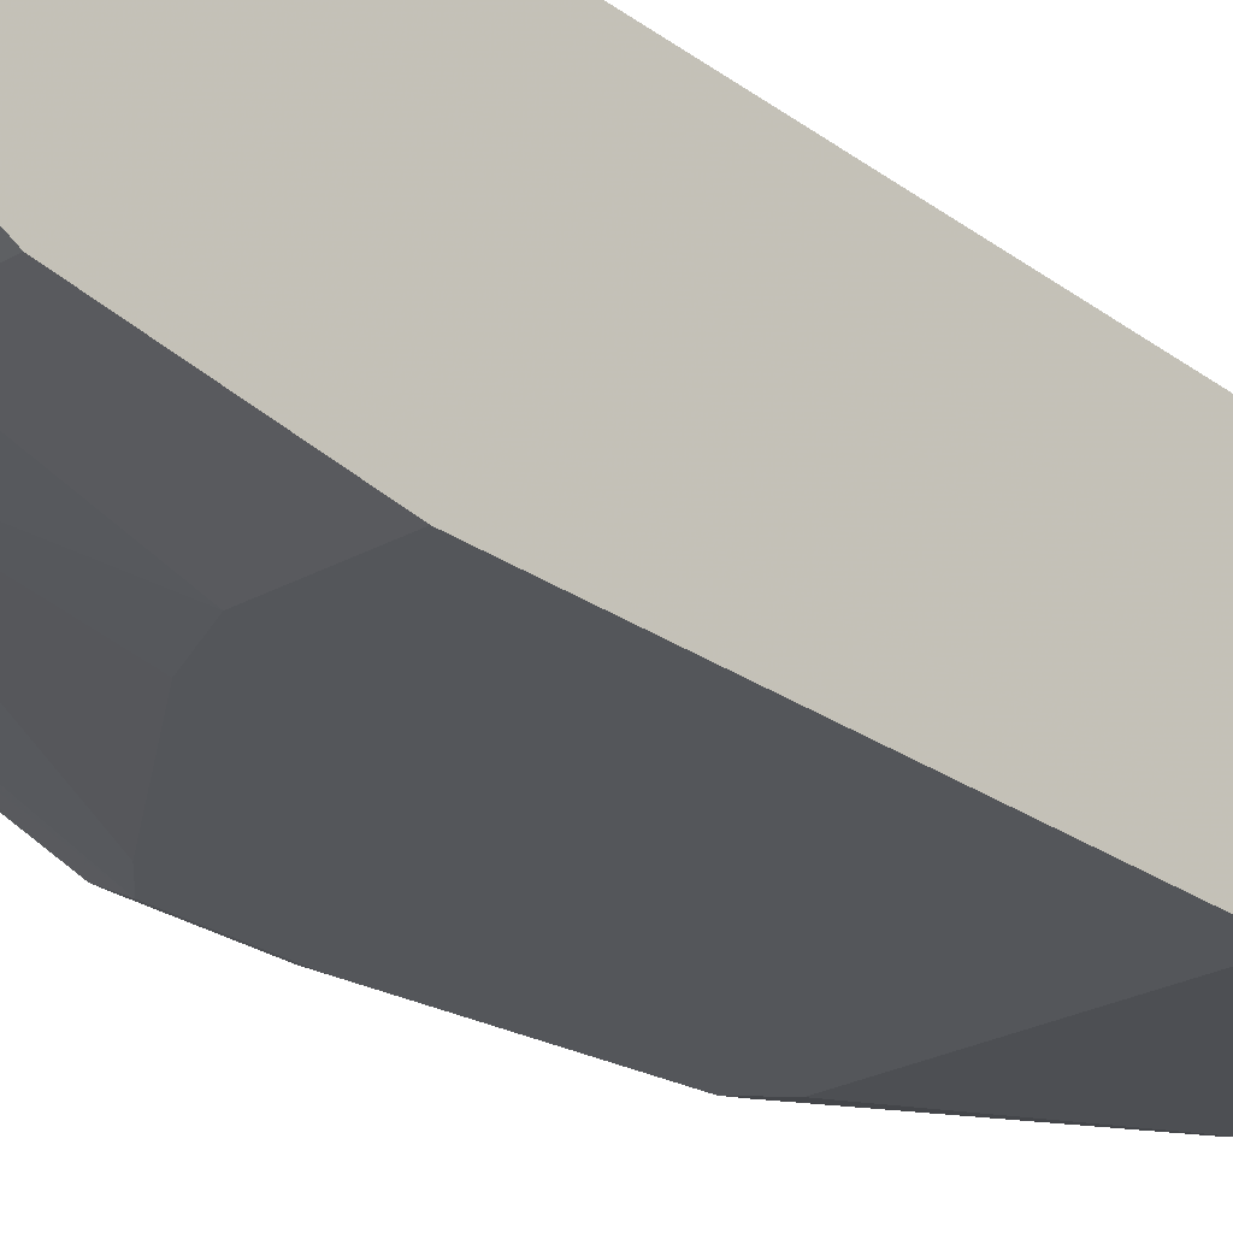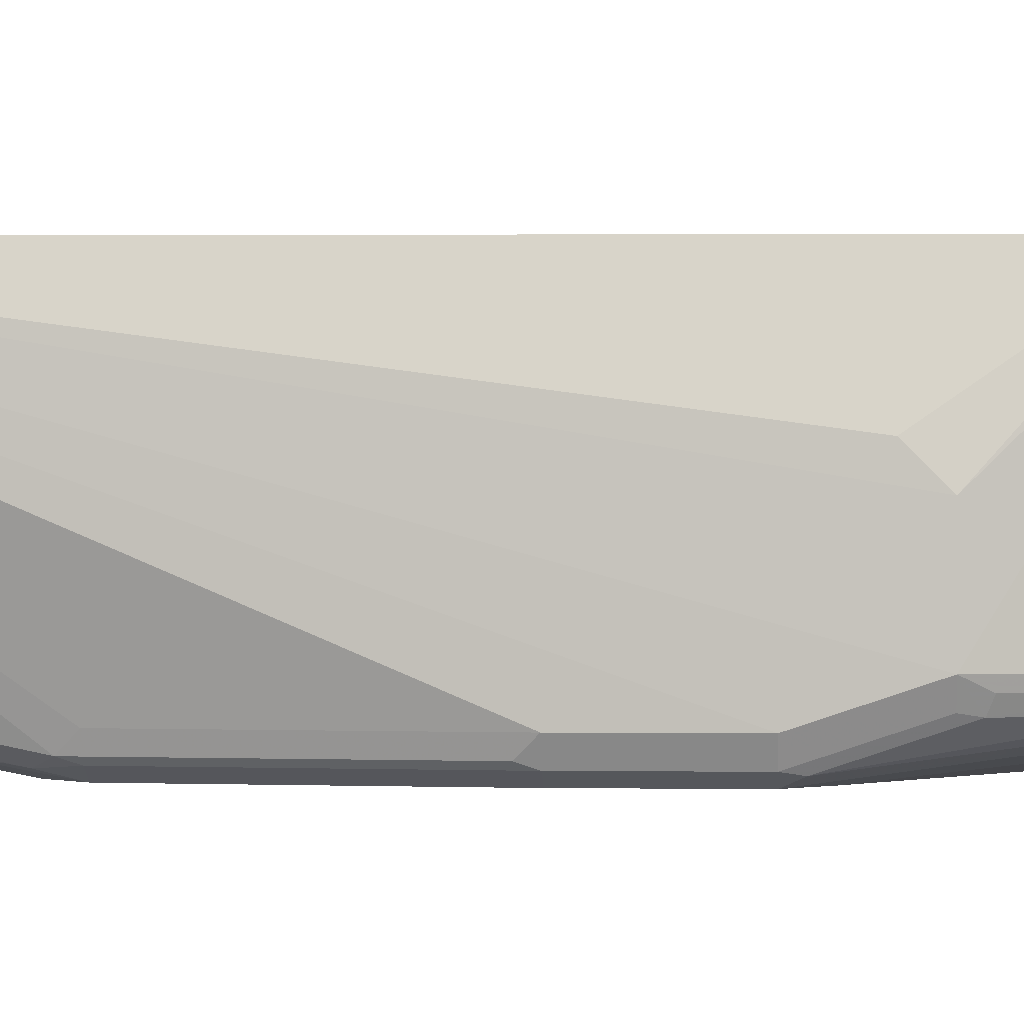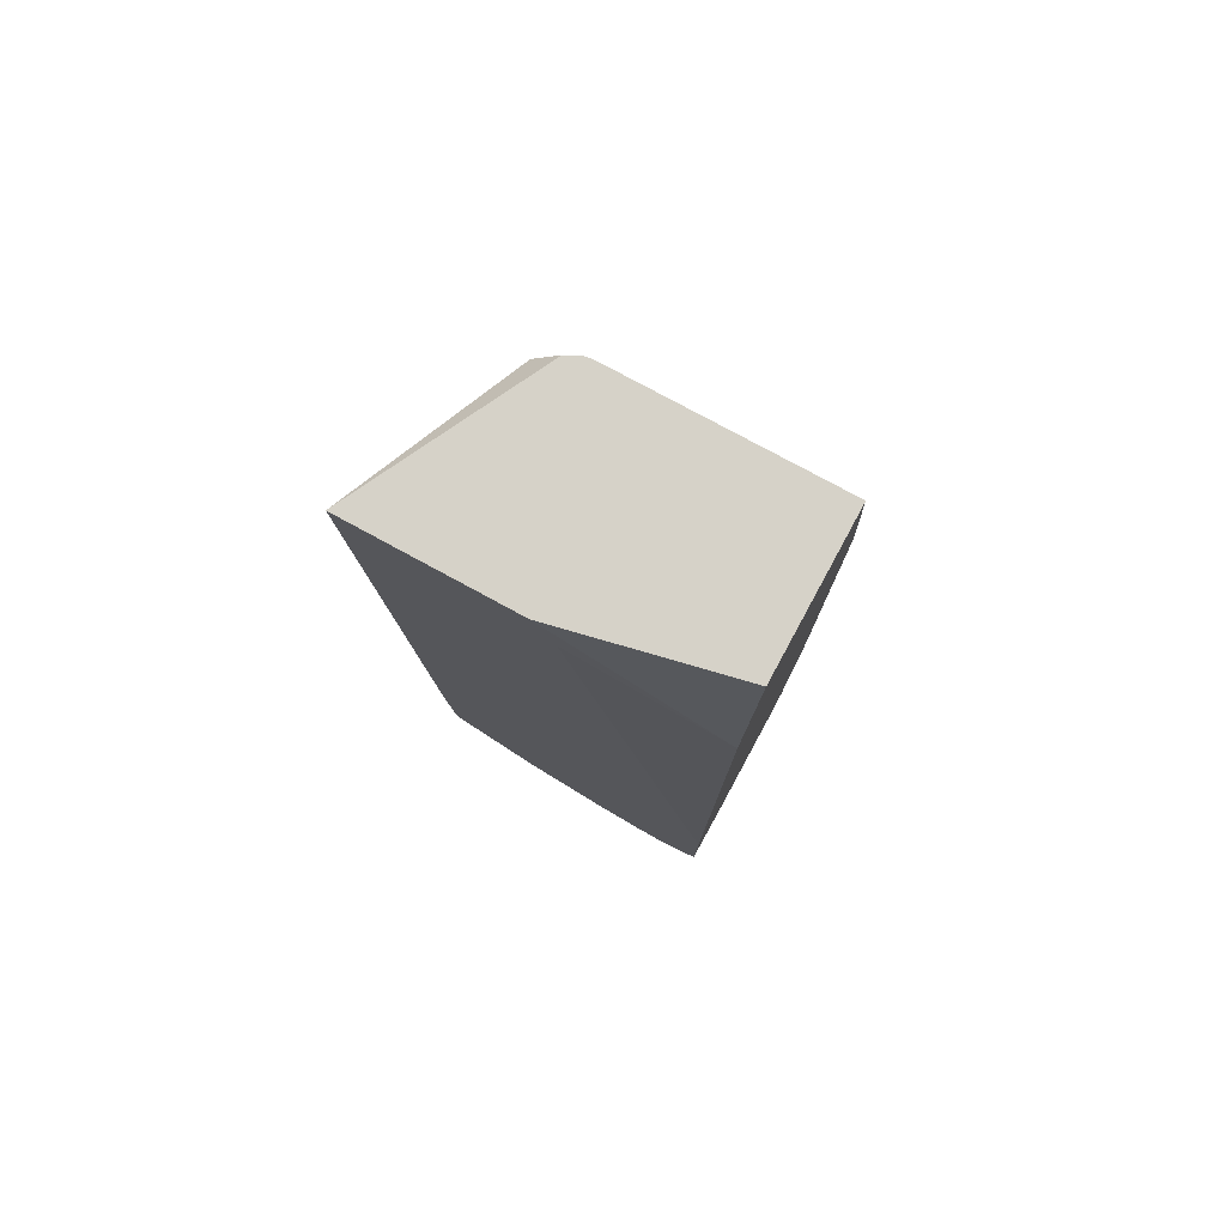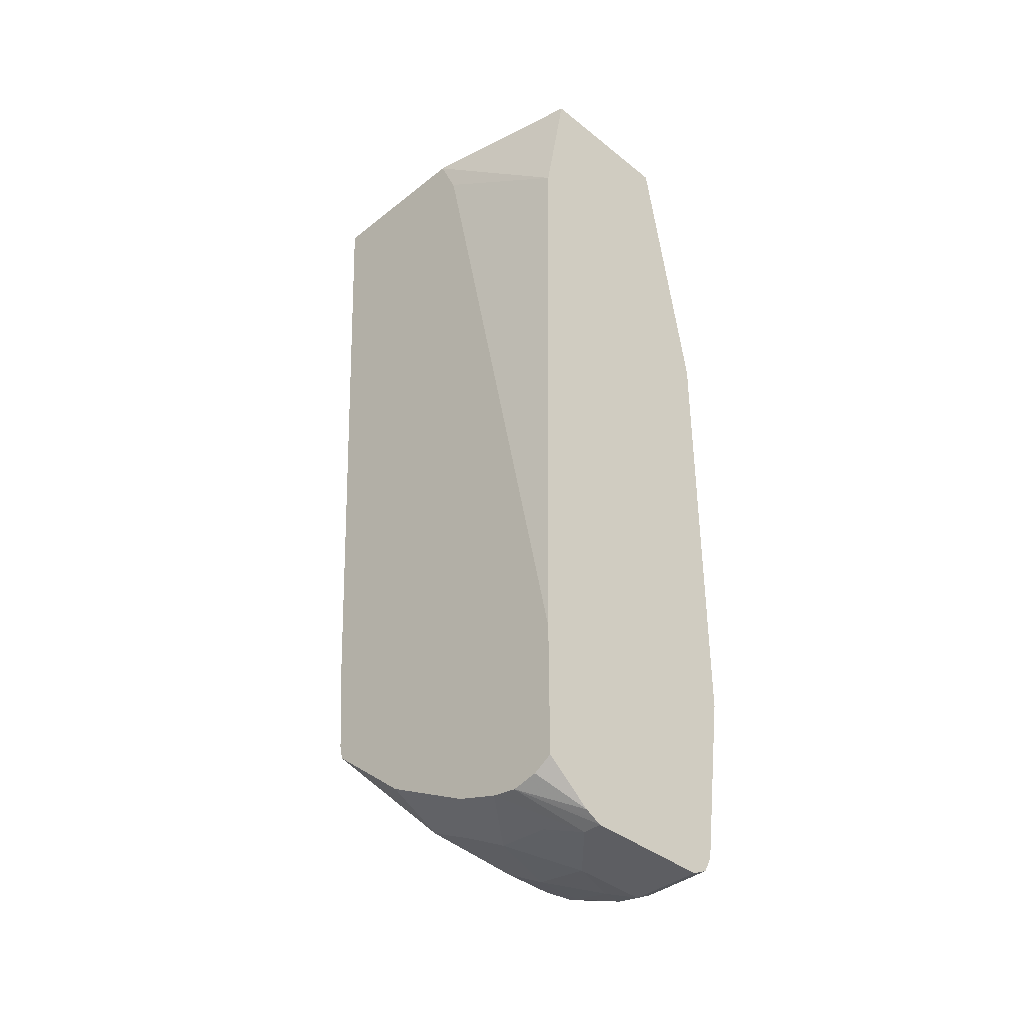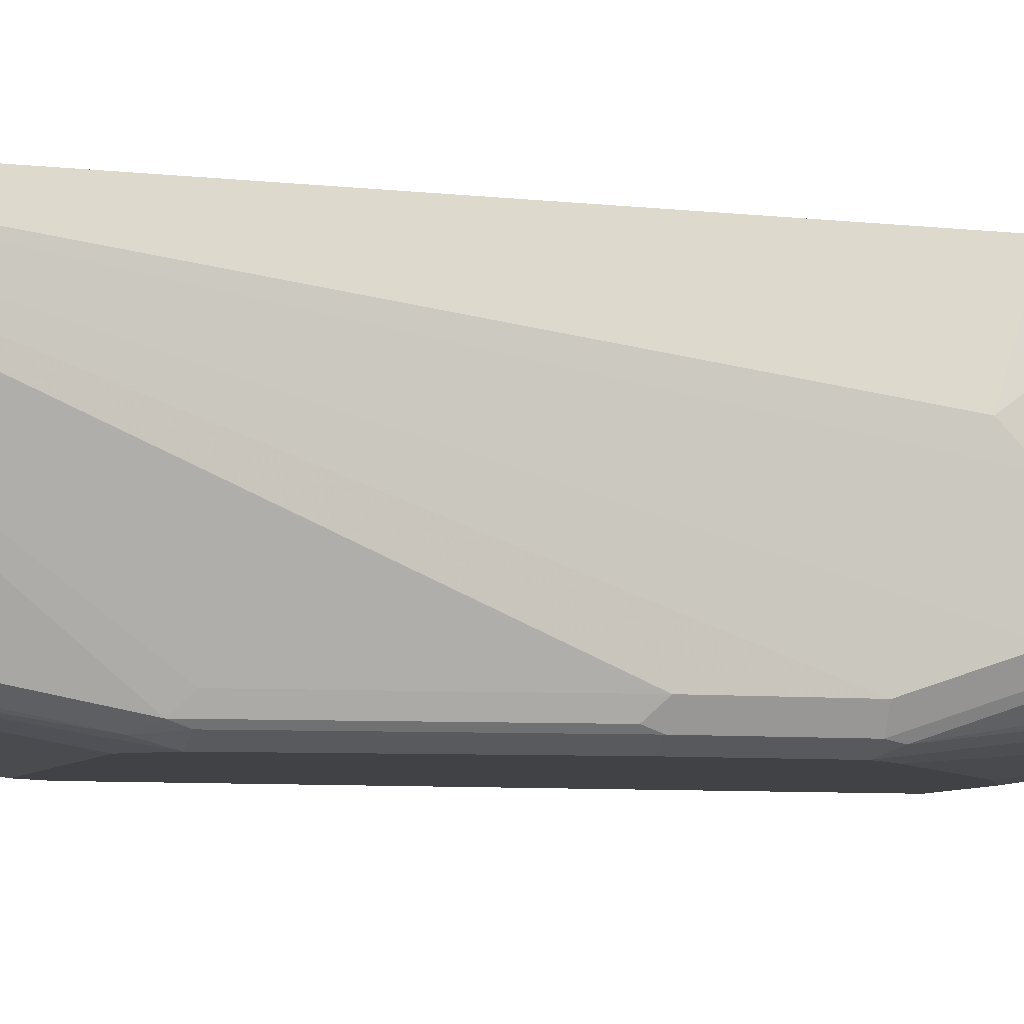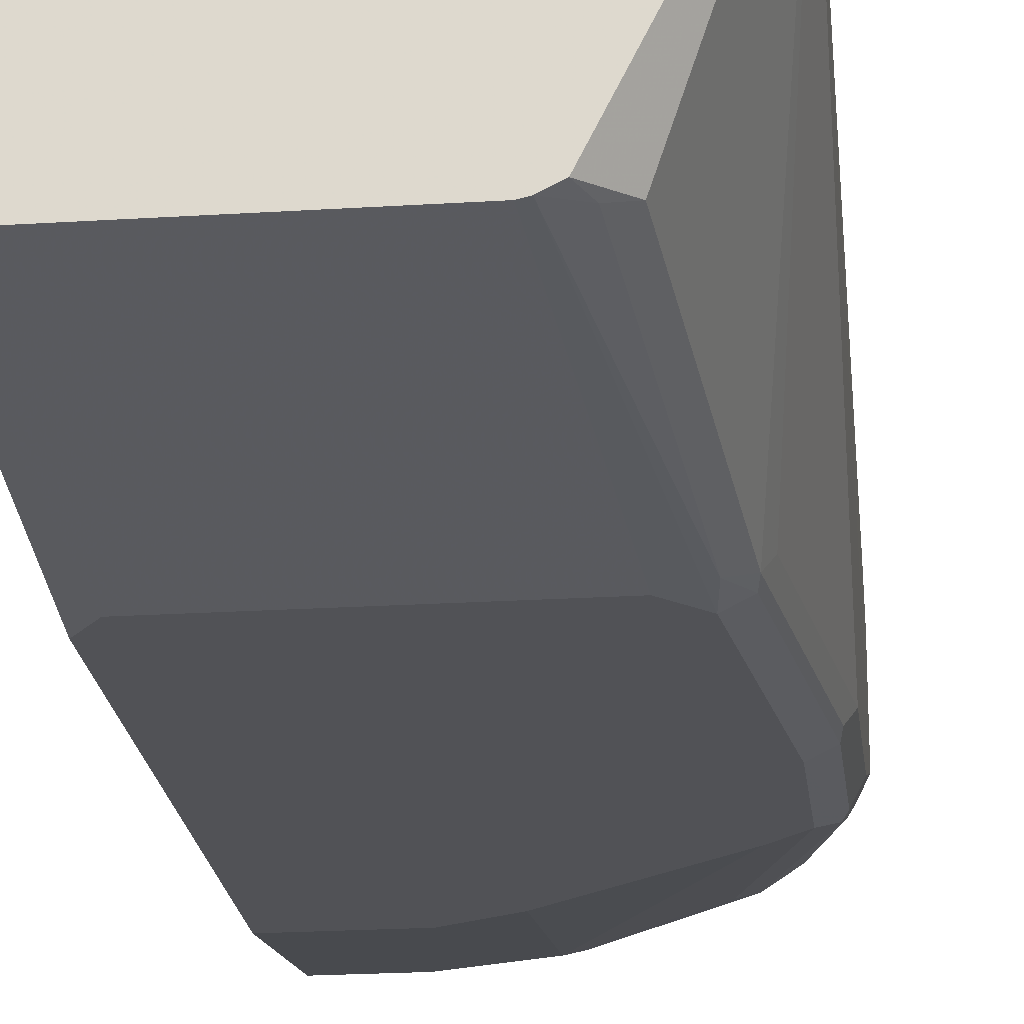
<metadata>
{"format":"obj","ext":"obj","renderer":"f3d","projection":"perspective","resolution":1024,"background":"white","views":[{"elev":-25.7,"azim":-138.2,"up":"+Y"},{"elev":-0.0,"azim":93.7,"up":"+Y"},{"elev":78.2,"azim":-151.5,"up":"+Z"},{"elev":-38.8,"azim":-135.1,"up":"+Z"},{"elev":-6.3,"azim":72.3,"up":"+Y"},{"elev":-21.3,"azim":6.5,"up":"+Y"}]}
</metadata>
<code>
v -0.01531 -0.2475 -0.1699
v 0.165 -0.2475 -0.1699
v -0.01531 -0.1237 -0.1699
v -0.01531 -0.2887 -0.4125
v 6.4e-06 -0.2887 -0.3919
v 0.1705 -0.2462 -0.1699
v 0.1856 -0.2887 -0.3919
v 0.2062 -0.2887 -0.4125
v 0.1215 -0.09389 -0.1699
v -0.01531 -0.1031 -0.2887
v -0.01531 -0.2887 -0.7836
v 0.1882 -0.2423 -0.1857
v 0.181 -0.241 -0.1699
v 0.2088 -0.2835 -0.3919
v 0.22 -0.2818 -0.4125
v 0.2268 -0.2887 -0.5774
v 0.2554 -0.09389 -0.1699
v 0.1051 -0.09389 -0.2082
v 0.1009 -0.09389 -0.2269
v -0.01531 -0.09389 -0.8008
v -0.01531 -0.2681 -0.928
v 0.06188 -0.2887 -0.7836
v 0.2011 -0.2371 -0.196
v 0.2217 -0.2784 -0.4022
v 0.2406 -0.2818 -0.5774
v 0.2268 -0.2887 -0.6599
v 0.2372 -0.2835 -0.6702
v 0.2268 -0.2681 -0.4125
v 0.2475 -0.2681 -0.5774
v 0.2475 -0.2681 -0.6599
v 0.2475 -0.2475 -0.7218
v 0.2475 -0.1856 -0.7218
v 0.2475 -0.165 -0.7011
v 0.2268 -0.09389 -0.7309
v -0.01531 -0.09389 -0.912
v -0.01531 -0.2612 -0.9417
v 0.04127 -0.2681 -0.928
v 0.1031 -0.2681 -0.9073
v 0.1031 -0.2887 -0.763
v 0.2423 -0.2784 -0.5671
v 0.2406 -0.2818 -0.6599
v 0.2062 -0.2887 -0.6805
v 0.1237 -0.2681 -0.8867
v 0.165 -0.2681 -0.8455
v 0.1856 -0.2681 -0.8248
v 0.1959 -0.2629 -0.8352
v 0.2372 -0.2629 -0.7321
v 0.2165 -0.2629 -0.7939
v 0.2406 -0.2612 -0.7218
v 0.2406 -0.2543 -0.7355
v 0.22 -0.2543 -0.7974
v 0.2268 -0.2475 -0.7836
v 0.2182 -0.09389 -0.8162
v 0.2211 -0.09389 -0.8043
v 6.4e-06 -0.09389 -0.9212
v -0.01531 -0.1306 -0.9417
v -0.01531 -0.2577 -0.9435
v 0.04127 -0.2612 -0.9417
v 0.1134 -0.2629 -0.9177
v 0.05158 -0.2629 -0.9383
v 0.1993 -0.2543 -0.8386
v 0.1925 -0.2406 -0.8524
v 0.1925 -0.1581 -0.8524
v 0.1718 -0.1375 -0.873
v 0.1512 -0.1375 -0.8936
v 0.1505 -0.09389 -0.8723
v 0.02062 -0.09389 -0.9258
v -0.01531 -0.1391 -0.946
v -0.01531 -0.2475 -0.9486
v 0.04127 -0.2475 -0.9486
v 0.06188 -0.25 -0.9435
v 0.1169 -0.2543 -0.9211
v 0.1718 -0.2406 -0.873
v 0.1306 -0.1993 -0.9143
v 0.11 -0.1375 -0.9143
v 0.07678 -0.09389 -0.9109
v 0.04127 -0.09389 -0.9225
v 6.4e-06 -0.1444 -0.9486
v -0.01531 -0.1444 -0.9486
v 0.04127 -0.1856 -0.9486
v 0.05844 -0.2303 -0.9451
v 0.1031 -0.2475 -0.928
v 0.1169 -0.2131 -0.9211
v 0.1306 -0.2406 -0.9143
v 0.1031 -0.2062 -0.928
v 0.0825 -0.1444 -0.928
v 0.03096 -0.1341 -0.9383
f 43 59 46
f 46 51 48
f 44 46 45
f 46 59 72
f 46 72 61
f 46 61 51
f 43 46 44
f 47 48 51
f 53 62 63
f 51 61 53
f 51 53 52
f 53 61 62
f 53 63 64
f 53 64 65
f 38 59 43
f 55 67 56
f 53 65 66
f 47 51 50
f 38 42 39
f 30 41 49
f 37 59 38
f 27 49 41
f 56 67 68
f 27 46 48
f 27 48 47
f 29 40 30
f 30 40 41
f 30 49 31
f 31 49 47
f 37 60 59
f 31 47 50
f 31 51 52
f 31 52 53
f 31 53 32
f 32 53 54
f 32 54 33
f 33 54 34
f 35 55 56
f 36 57 58
f 31 50 51
f 57 69 70
f 74 85 75
f 58 70 71
f 71 82 72
f 72 82 85
f 72 85 83
f 72 83 74
f 72 74 84
f 74 83 85
f 27 47 49
f 75 85 86
f 75 86 76
f 76 86 77
f 77 86 87
f 77 87 78
f 78 87 86
f 78 86 80
f 80 86 85
f 80 85 81
f 81 85 82
f 70 81 71
f 70 80 81
f 69 80 70
f 69 78 80
f 58 71 60
f 59 60 71
f 59 71 72
f 61 73 62
f 61 72 84
f 61 84 73
f 62 73 64
f 62 64 63
f 57 70 58
f 64 74 65
f 64 84 74
f 65 74 75
f 65 75 76
f 65 76 66
f 67 77 78
f 67 78 79
f 67 79 68
f 69 79 78
f 64 73 84
f 26 46 27
f 71 81 82
f 26 44 45
f 3 9 10
f 4 11 22
f 4 22 39
f 4 39 42
f 4 42 26
f 4 26 16
f 4 16 8
f 4 8 7
f 4 7 5
f 6 12 13
f 6 8 14
f 6 14 12
f 8 15 14
f 8 16 15
f 9 17 34
f 9 34 54
f 9 54 53
f 2 8 6
f 2 7 8
f 1 7 2
f 1 5 7
f 26 45 46
f 1 2 6
f 1 6 13
f 1 13 17
f 1 17 9
f 1 9 3
f 1 3 10
f 1 20 35
f 9 53 66
f 1 35 56
f 1 68 79
f 1 79 69
f 1 69 57
f 1 57 36
f 1 36 21
f 1 21 11
f 1 11 4
f 1 4 5
f 1 56 68
f 9 66 76
f 1 10 20
f 9 77 67
f 17 28 29
f 17 29 30
f 17 30 31
f 17 31 32
f 17 32 33
f 17 33 34
f 21 36 58
f 21 58 60
f 17 24 28
f 21 60 37
f 22 38 39
f 24 40 29
f 24 29 28
f 25 41 40
f 26 42 38
f 26 38 43
f 26 43 44
f 9 76 77
f 22 37 38
f 17 23 24
f 25 27 41
f 16 26 27
f 9 55 35
f 16 27 25
f 9 35 20
f 9 67 55
f 9 19 18
f 9 18 10
f 10 18 19
f 10 19 20
f 11 21 37
f 9 20 19
f 12 23 13
f 12 14 23
f 13 23 17
f 14 15 24
f 14 24 23
f 15 16 25
f 15 40 24
f 11 37 22
f 15 25 40

</code>
